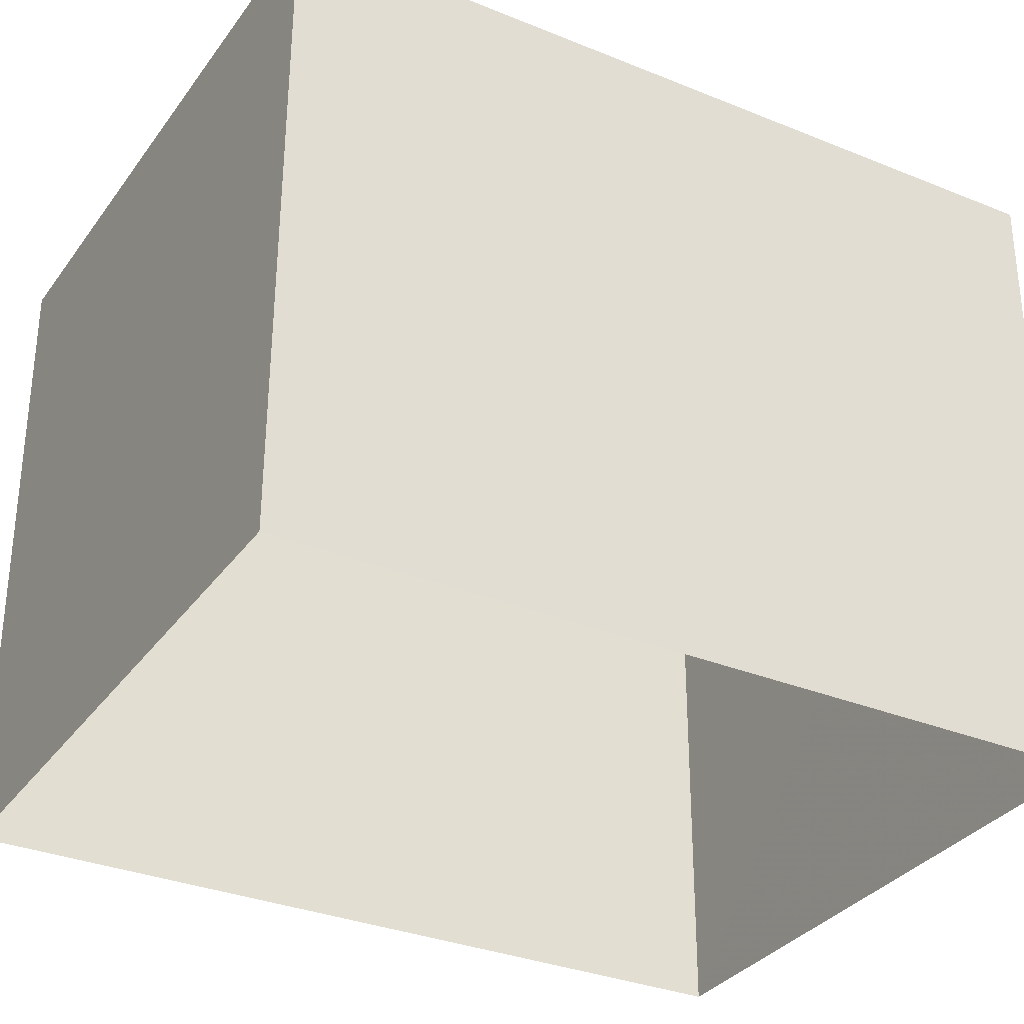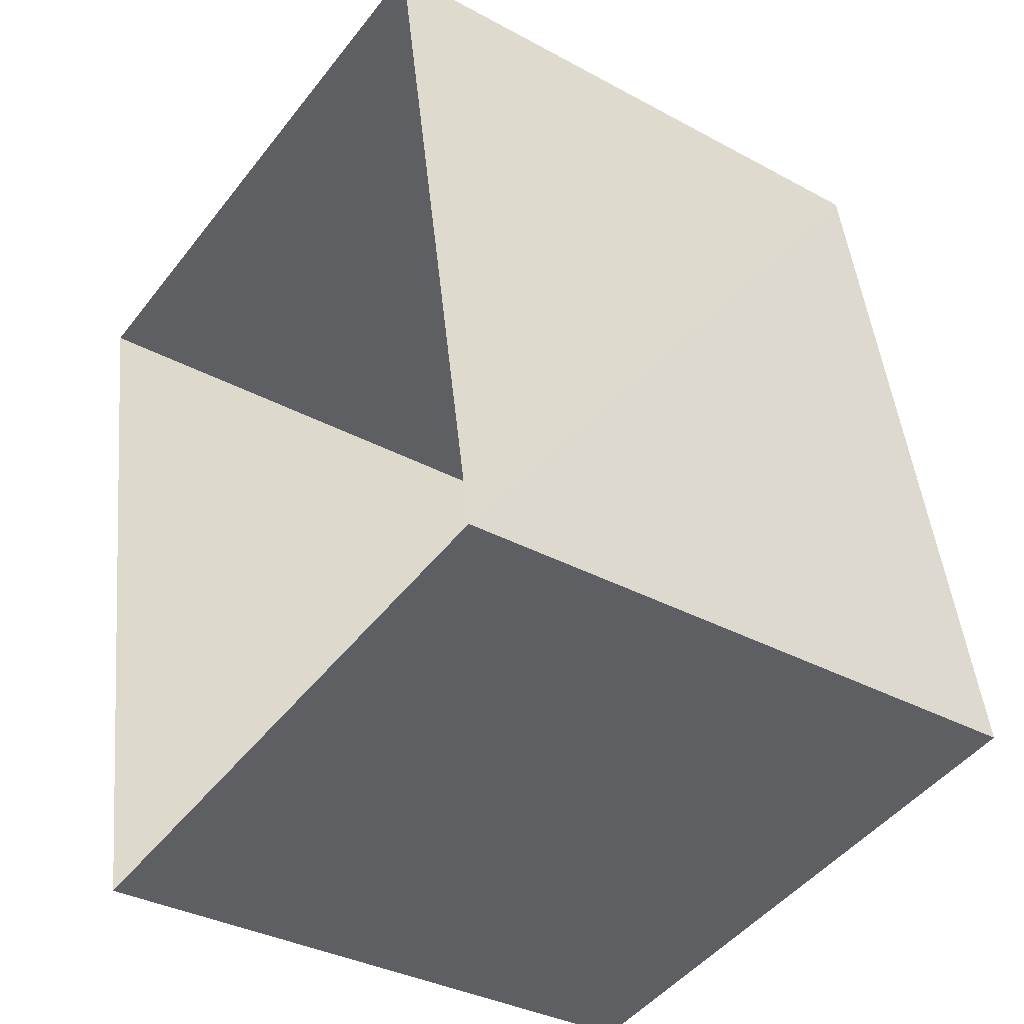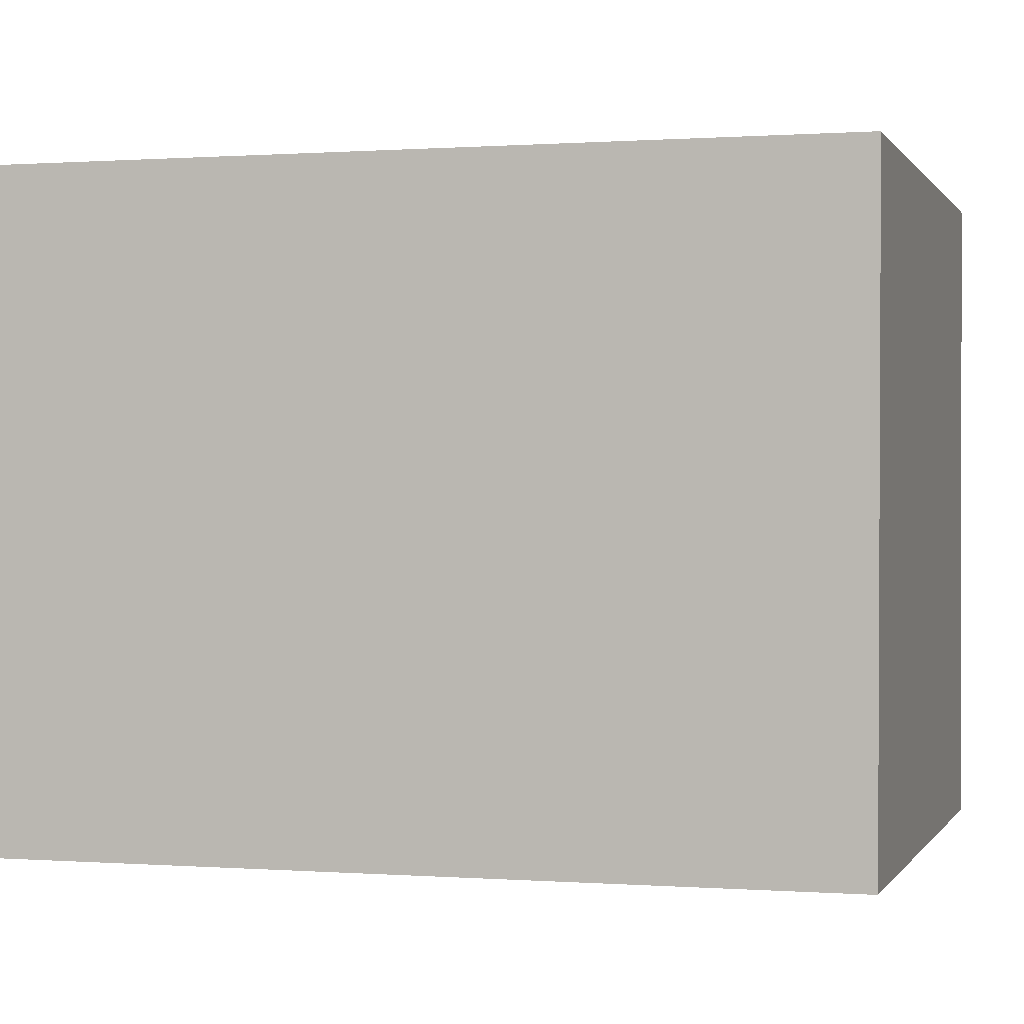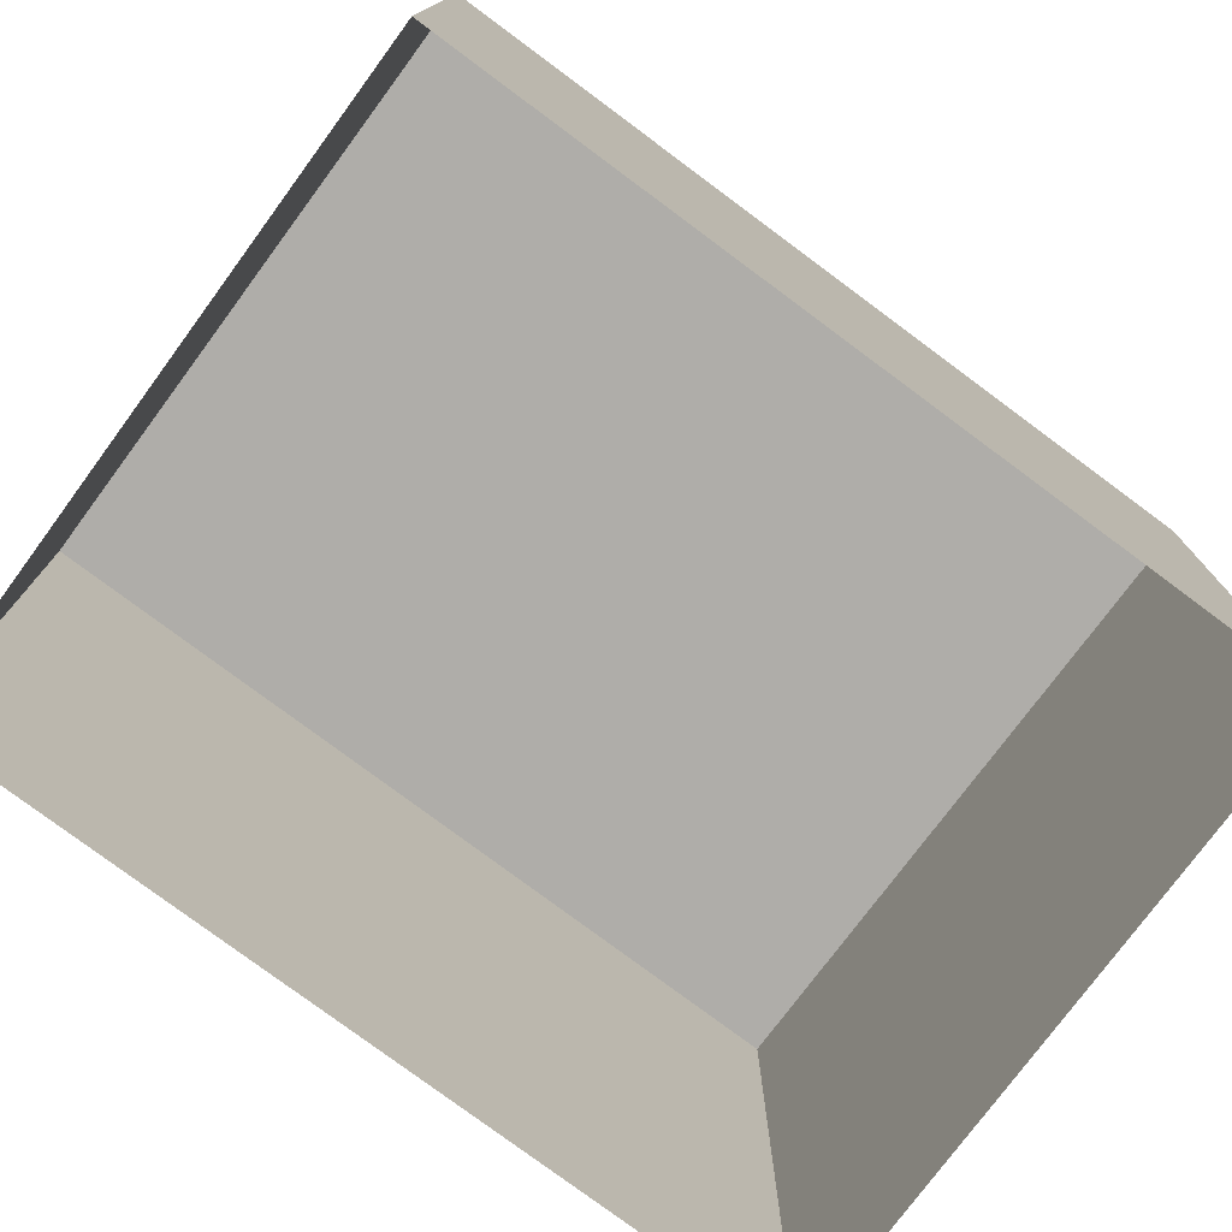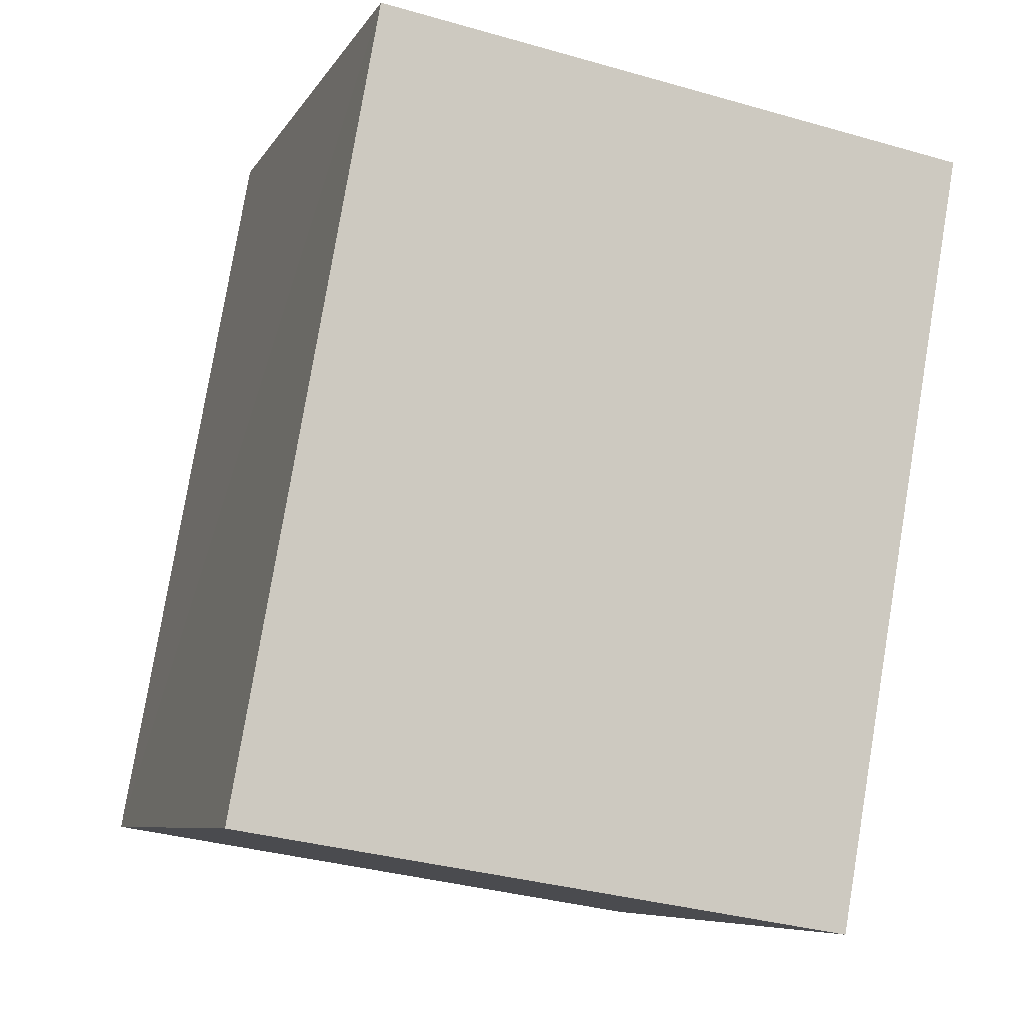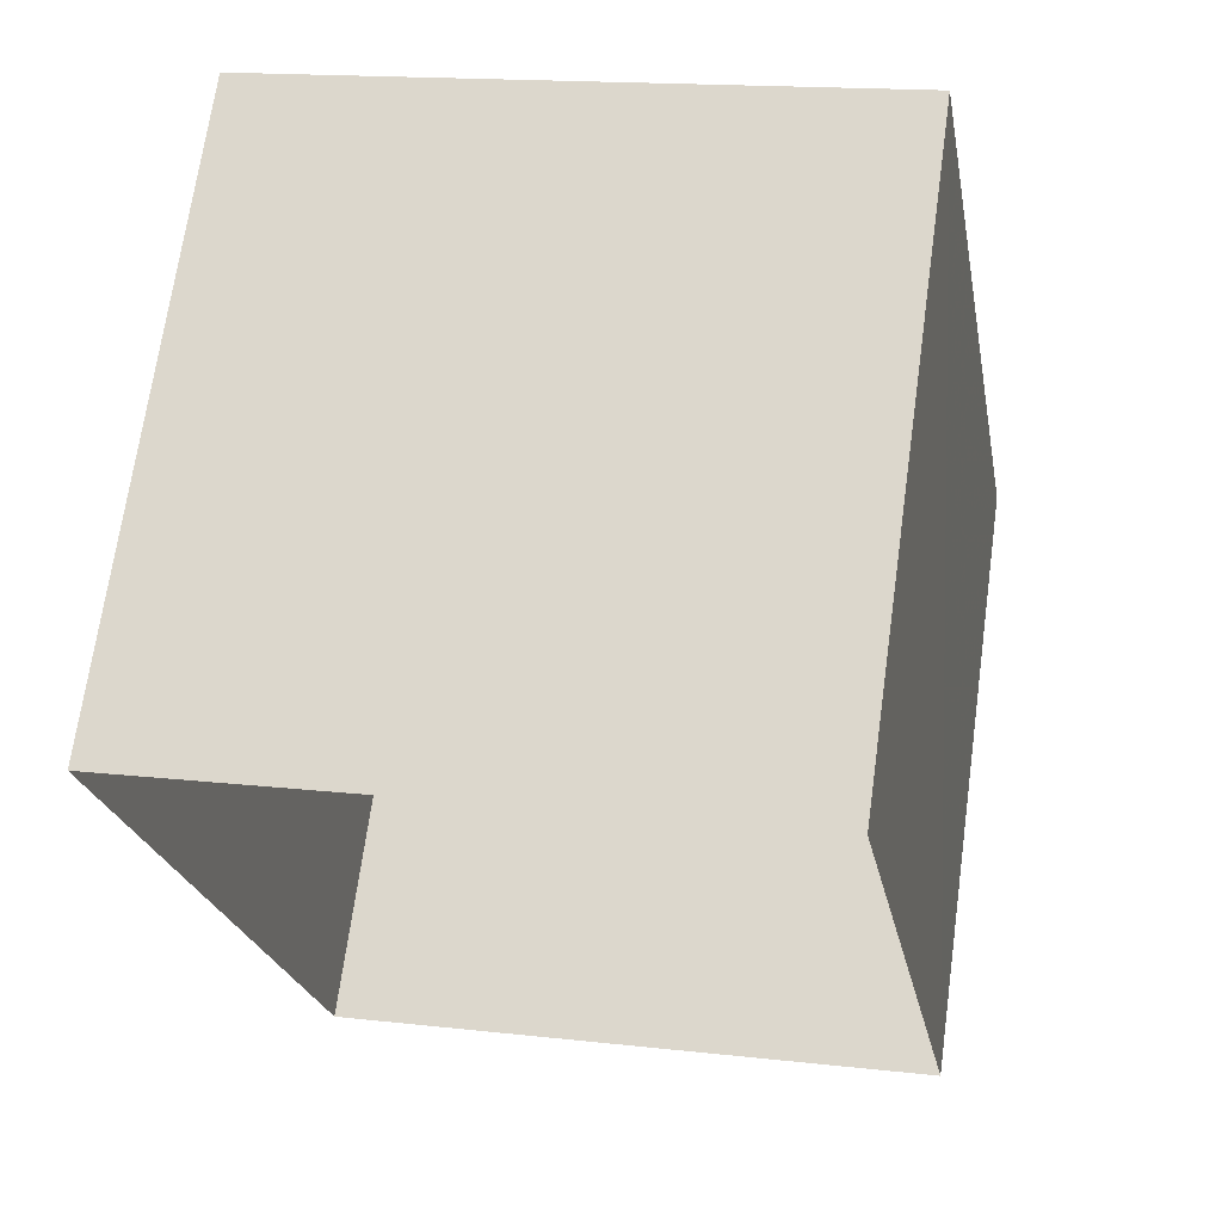
<metadata>
{"format":"obj","ext":"obj","renderer":"f3d","projection":"perspective","resolution":1024,"background":"white","views":[{"elev":-32.1,"azim":-129.3,"up":"+Z"},{"elev":-34.4,"azim":-126.1,"up":"+Y"},{"elev":0.2,"azim":-83.7,"up":"+Z"},{"elev":-77.4,"azim":43.7,"up":"+Z"},{"elev":-7.6,"azim":-17.8,"up":"+Y"},{"elev":69.3,"azim":-172.3,"up":"+Y"}]}
</metadata>
<code>
v -3.177e+05 4.304e+04 38.56
v -3.177e+05 4.304e+04 38.56
v -3.177e+05 4.303e+04 38.56
v -3.177e+05 4.303e+04 38.56
v -3.177e+05 4.304e+04 41.15
v -3.177e+05 4.303e+04 41.14
v -3.177e+05 4.303e+04 41.14
v -3.177e+05 4.304e+04 41.14
f 1 2 3
f 4 1 3
f 5 6 7
f 8 5 7
f 5 2 1
f 5 8 2
f 5 1 4
f 6 5 4
f 8 3 2
f 8 7 3
f 6 4 3
f 7 6 3

</code>
